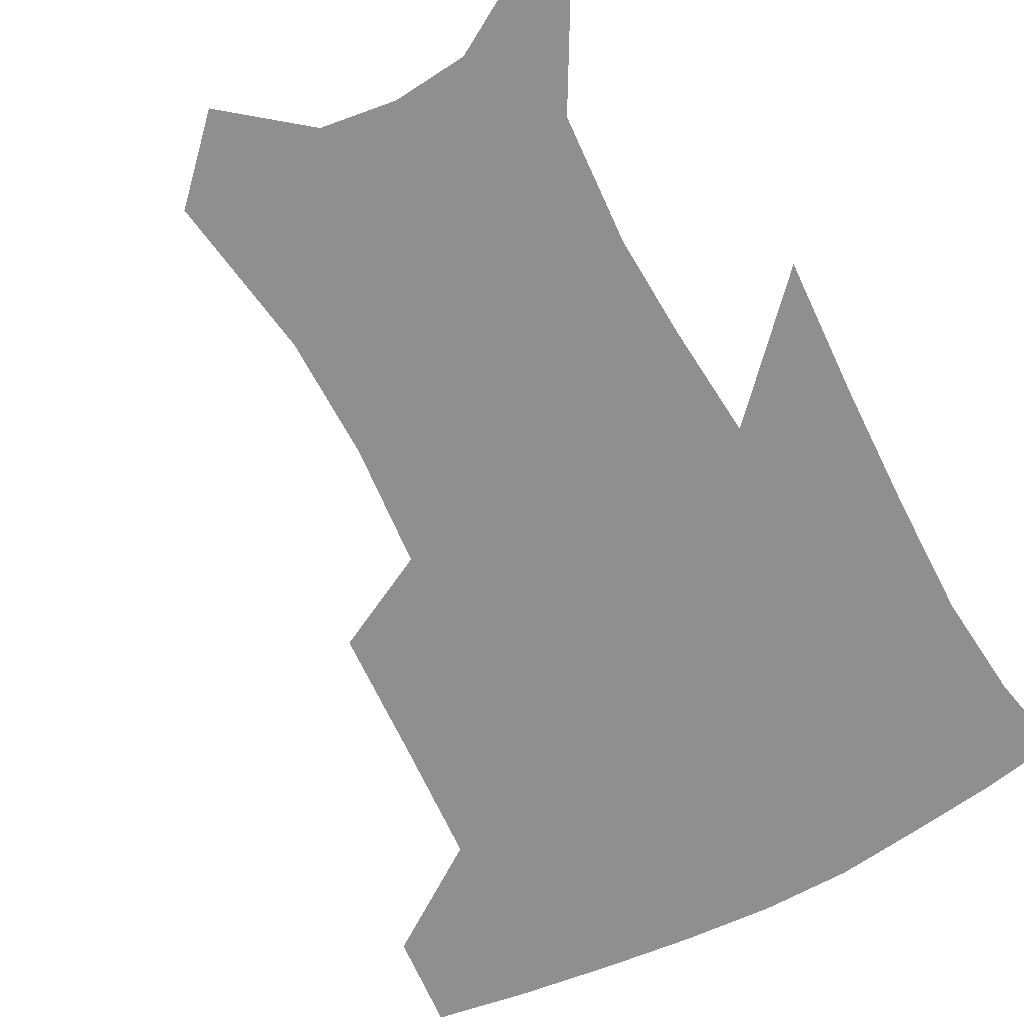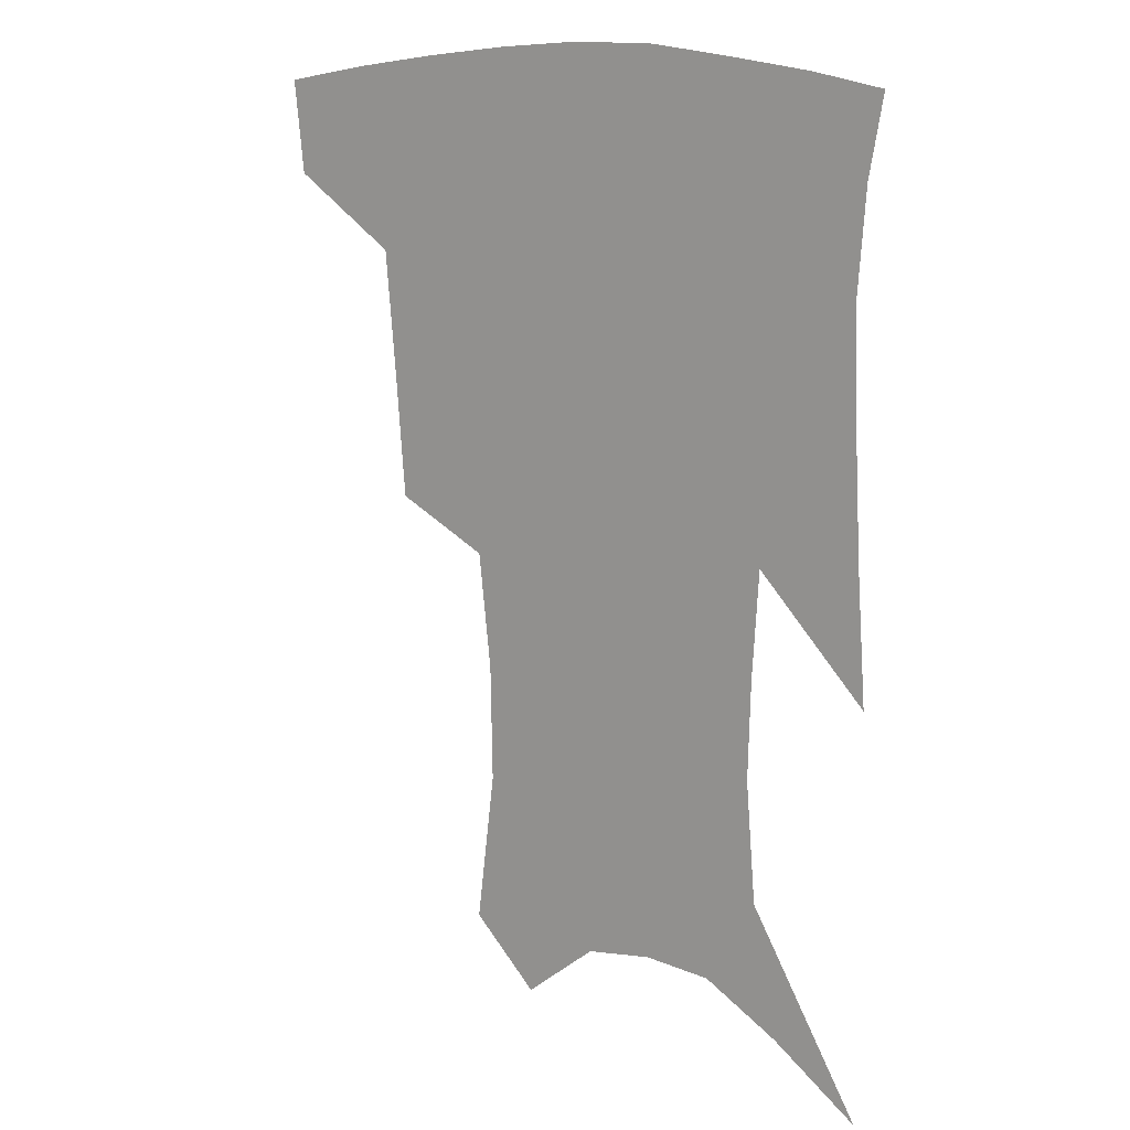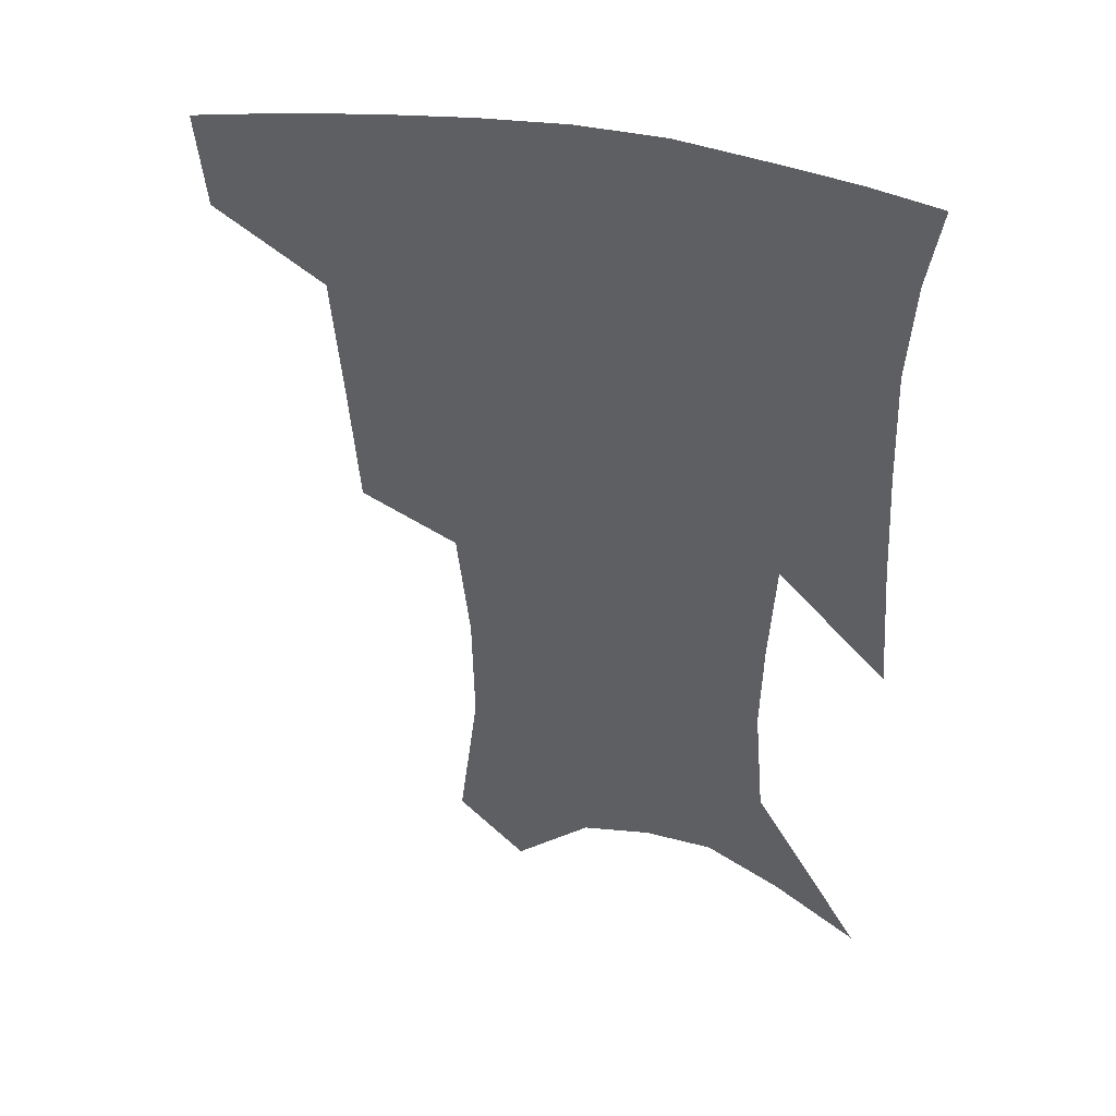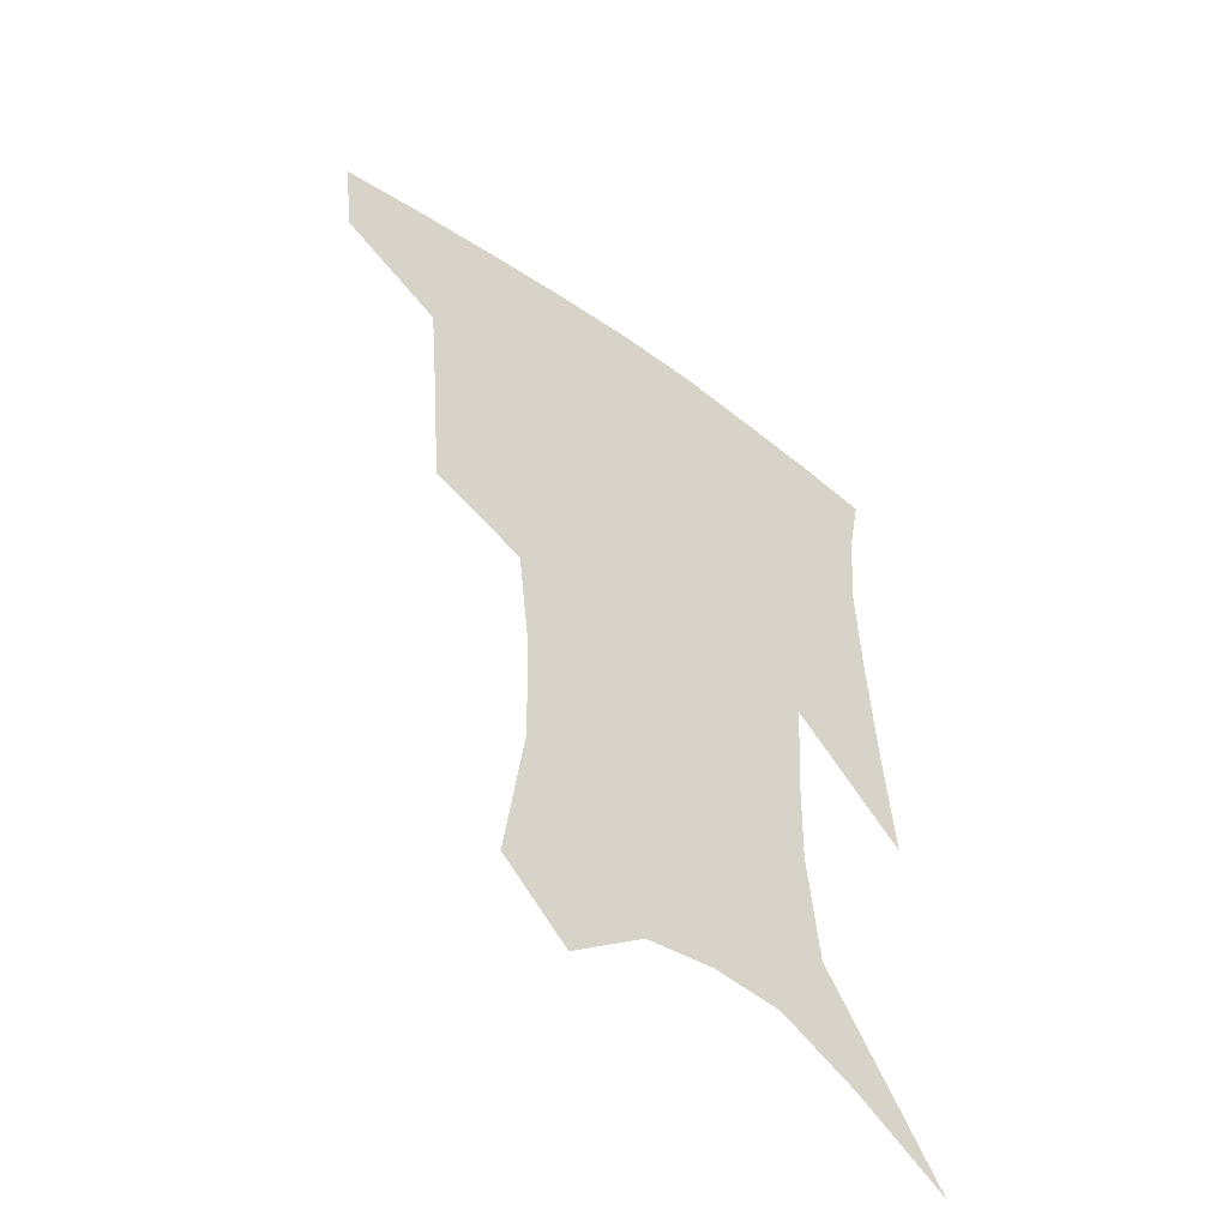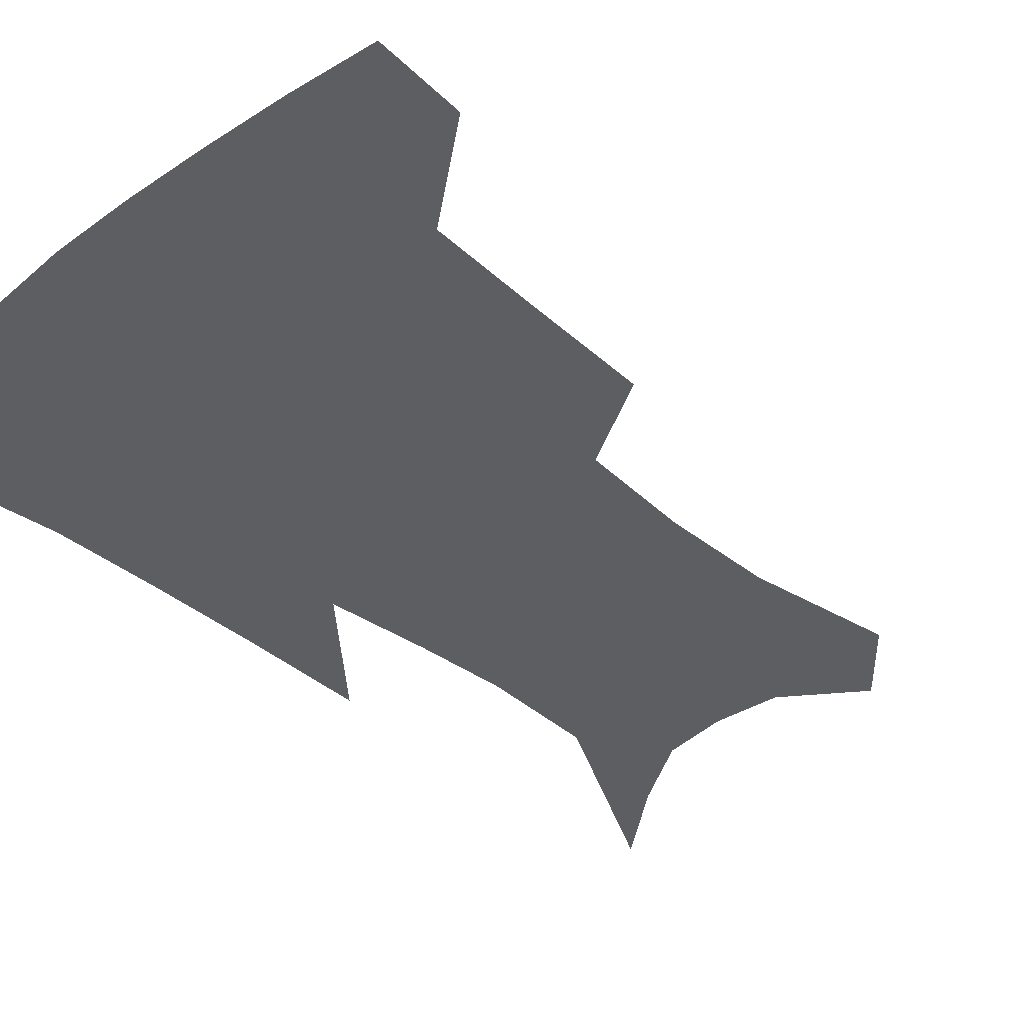
<metadata>
{"format":"obj","ext":"obj","renderer":"f3d","projection":"perspective","resolution":1024,"background":"white","views":[{"elev":-65.1,"azim":28.9,"up":"+Z"},{"elev":13.6,"azim":35.2,"up":"+Y"},{"elev":42.6,"azim":13.7,"up":"+Y"},{"elev":-53.1,"azim":-37.9,"up":"+Y"},{"elev":-39.0,"azim":-133.7,"up":"+Z"}]}
</metadata>
<code>
v 465 382.2 0
v 461.8 411.8 0
v 505 280.2 0
v 501.8 321.2 0
v 498.4 359.4 0
v 494.3 388.8 0
v 489.9 416.6 0
v 533.5 141.8 0
v 539.6 190.5 0
v 539 228 0
v 534.9 265.1 0
v 529.9 301 0
v 527.5 336.7 0
v 524.6 366.1 0
v 521.2 392.9 0
v 517.7 420.3 0
v 554.7 120.4 0
v 560.6 174 0
v 560.1 207.7 0
v 559 247.1 0
v 555.4 278.3 0
v 553.5 314.3 0
v 551.9 344.4 0
v 550.7 371.4 0
v 548.1 396.4 0
v 545.3 423.2 0
v 578.3 139.7 0
v 580.1 183.4 0
v 579.5 218.6 0
v 578 251.6 0
v 575.9 283.2 0
v 575.2 318.5 0
v 574.9 346.9 0
v 575.1 373.7 0
v 574.7 398.2 0
v 572.4 425.1 0
v 600.3 143 0
v 598.7 184.4 0
v 598 219 0
v 597.2 255.7 0
v 596.8 290 0
v 596.7 320.5 0
v 597.5 348.7 0
v 598.7 374.6 0
v 600 398.3 0
v 599.2 424.8 0
v 622.3 141.3 0
v 618.6 176.8 0
v 615.9 220.1 0
v 616.5 251.3 0
v 618 282.1 0
v 618.1 315.1 0
v 618.8 348.4 0
v 621.5 372.5 0
v 624.2 397.1 0
v 627 421.4 0
v 646.8 127.2 0
v 638.7 169.5 0
v 635.4 208.4 0
v 636.3 239.6 0
v 638.4 274.5 0
v 639.3 309.1 0
v 640.8 340.2 0
v 644.2 367.2 0
v 647.6 394.4 0
v 651.9 418.1 0
v 674.9 106.8 0
v 674 237.2 0
v 671 280 0
v 669 318.6 0
v 667.9 356.2 0
v 670.2 388.3 0
v 674.8 413.7 0
v 691 451 0
f 5 6 1
f 1 6 2
f 6 7 2
f 11 12 3
f 3 12 4
f 12 13 4
f 4 13 5
f 13 14 5
f 5 14 6
f 14 15 6
f 6 15 7
f 15 16 7
f 17 18 8
f 8 18 9
f 18 19 9
f 9 19 10
f 19 20 10
f 10 20 11
f 20 21 11
f 11 21 12
f 21 22 12
f 12 22 13
f 22 23 13
f 13 23 14
f 23 24 14
f 14 24 15
f 24 25 15
f 15 25 16
f 25 26 16
f 17 27 18
f 27 28 18
f 18 28 19
f 28 29 19
f 19 29 20
f 29 30 20
f 20 30 21
f 30 31 21
f 21 31 22
f 31 32 22
f 22 32 23
f 32 33 23
f 23 33 24
f 33 34 24
f 24 34 25
f 34 35 25
f 25 35 26
f 35 36 26
f 27 37 28
f 37 38 28
f 28 38 29
f 38 39 29
f 29 39 30
f 39 40 30
f 30 40 31
f 40 41 31
f 31 41 32
f 41 42 32
f 32 42 33
f 42 43 33
f 33 43 34
f 43 44 34
f 34 44 35
f 44 45 35
f 35 45 36
f 45 46 36
f 37 47 38
f 47 48 38
f 38 48 39
f 48 49 39
f 39 49 40
f 49 50 40
f 40 50 41
f 50 51 41
f 41 51 42
f 51 52 42
f 42 52 43
f 52 53 43
f 43 53 44
f 53 54 44
f 44 54 45
f 54 55 45
f 45 55 46
f 55 56 46
f 47 57 48
f 57 58 48
f 48 58 49
f 58 59 49
f 49 59 50
f 59 60 50
f 50 60 51
f 60 61 51
f 51 61 52
f 61 62 52
f 52 62 53
f 62 63 53
f 53 63 54
f 63 64 54
f 54 64 55
f 64 65 55
f 55 65 56
f 65 66 56
f 57 67 58
f 61 68 62
f 68 69 62
f 62 69 63
f 69 70 63
f 63 70 64
f 70 71 64
f 64 71 65
f 71 72 65
f 65 72 66
f 72 73 66

</code>
